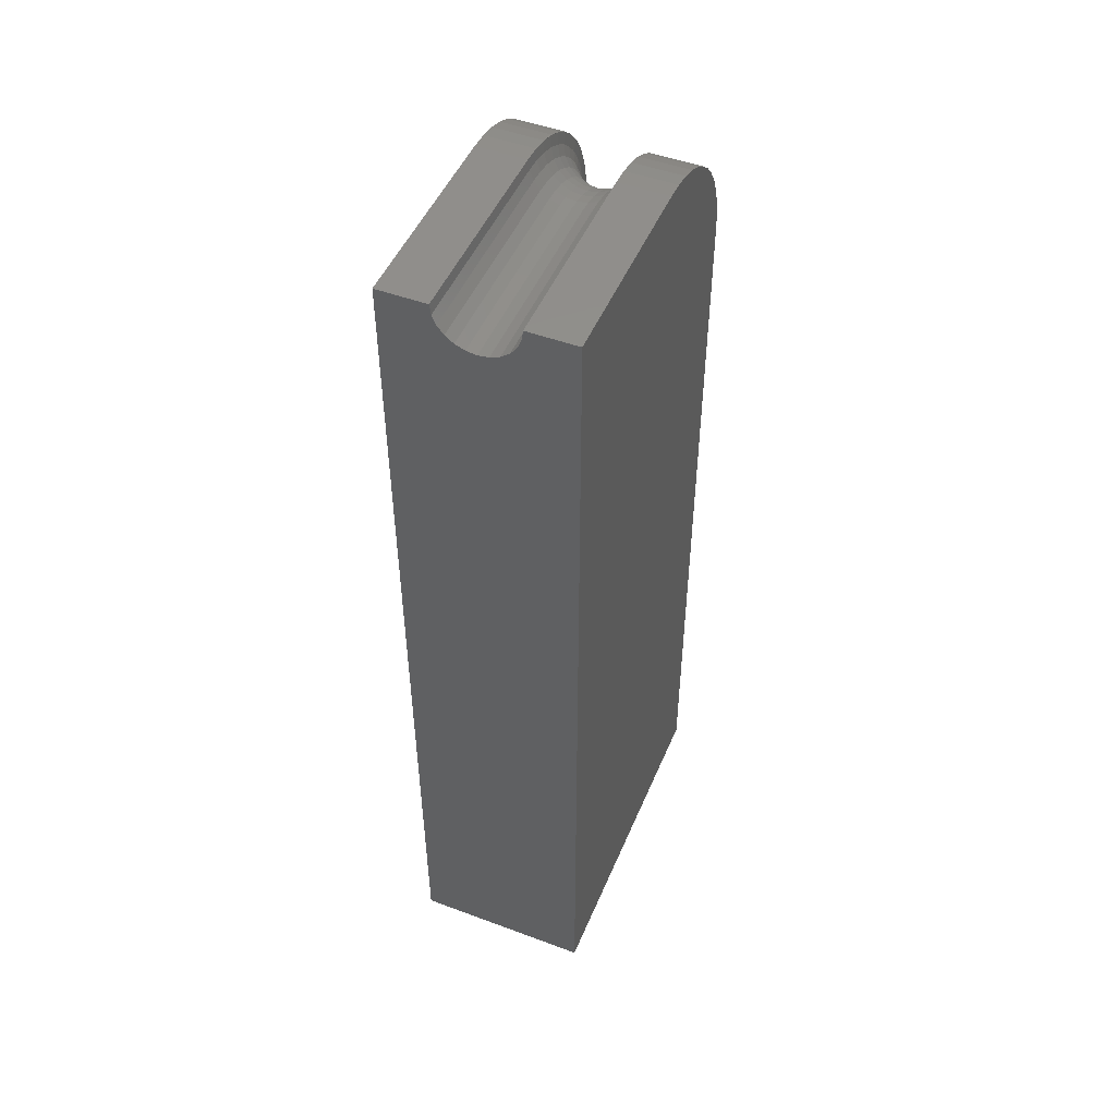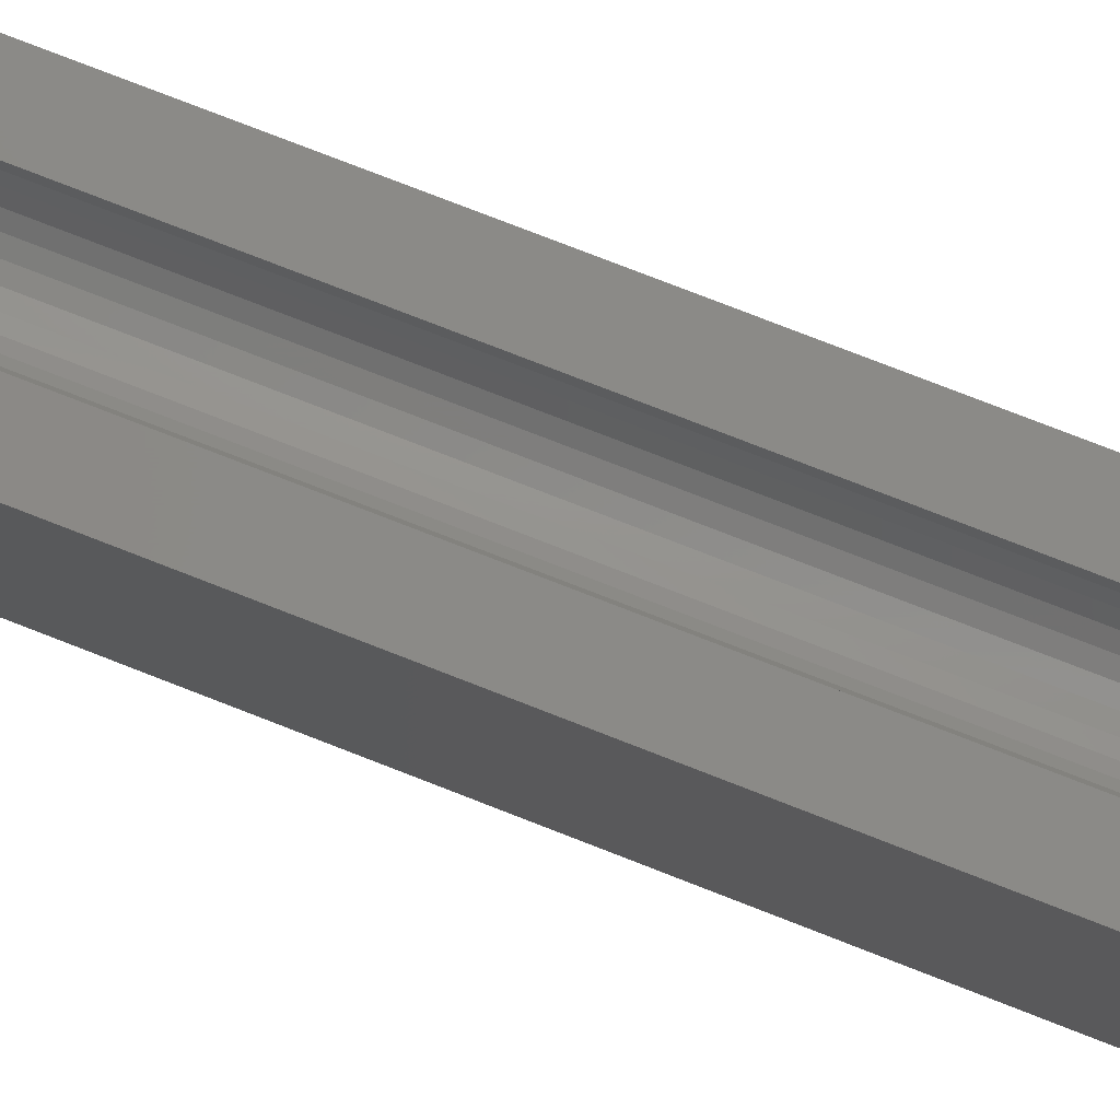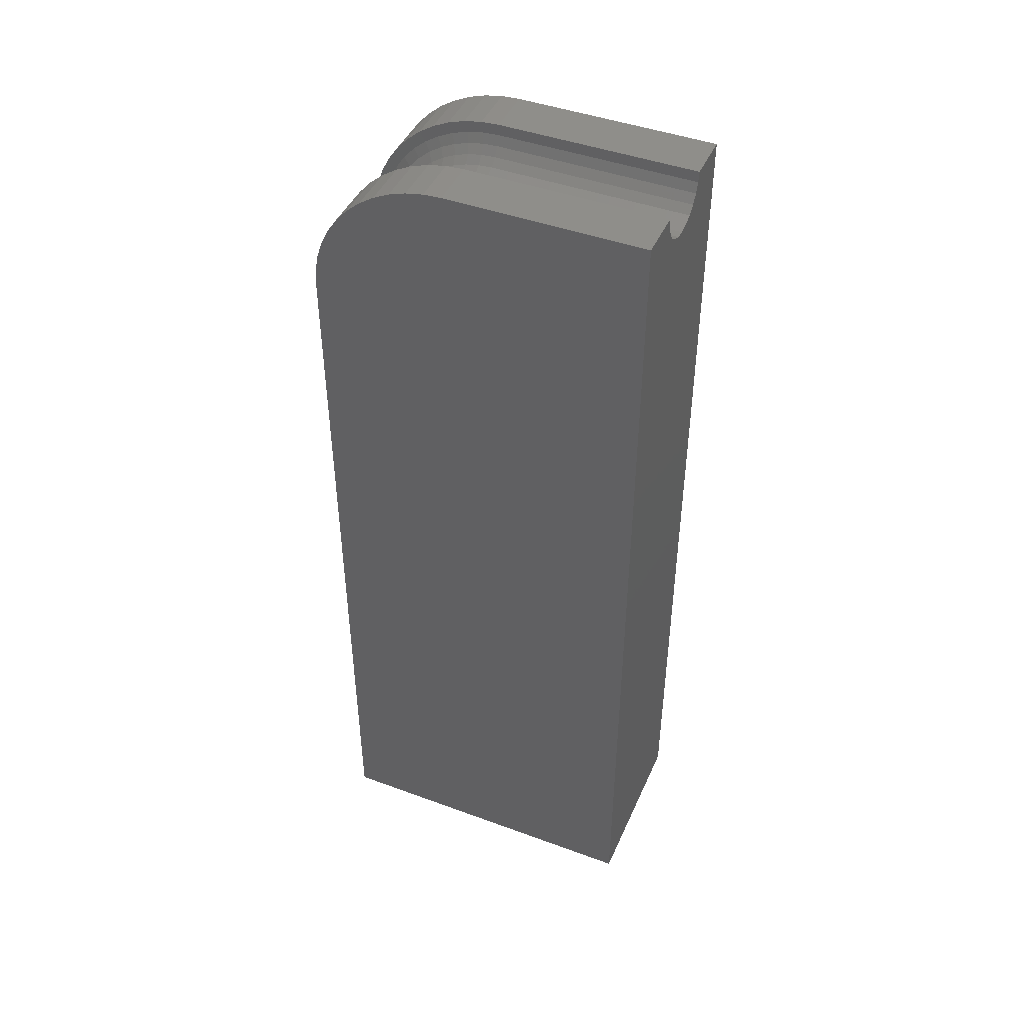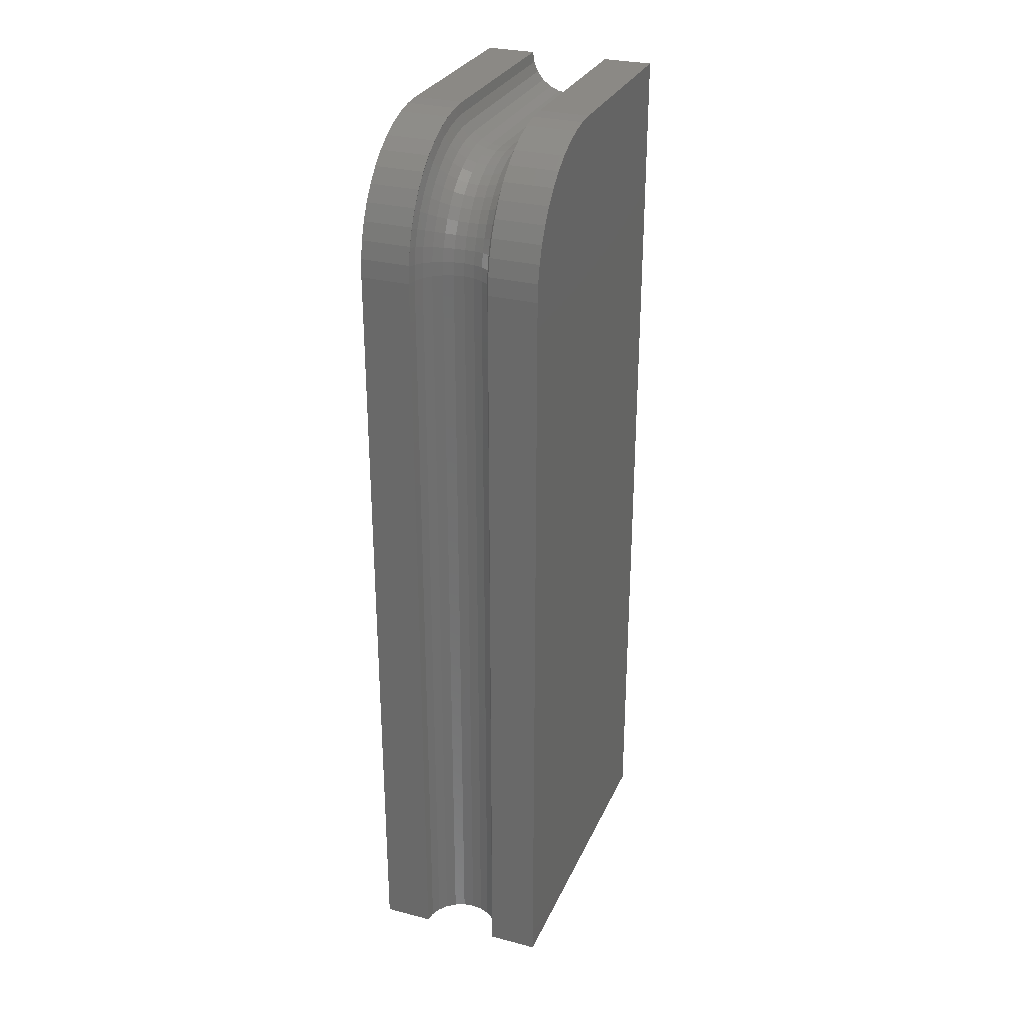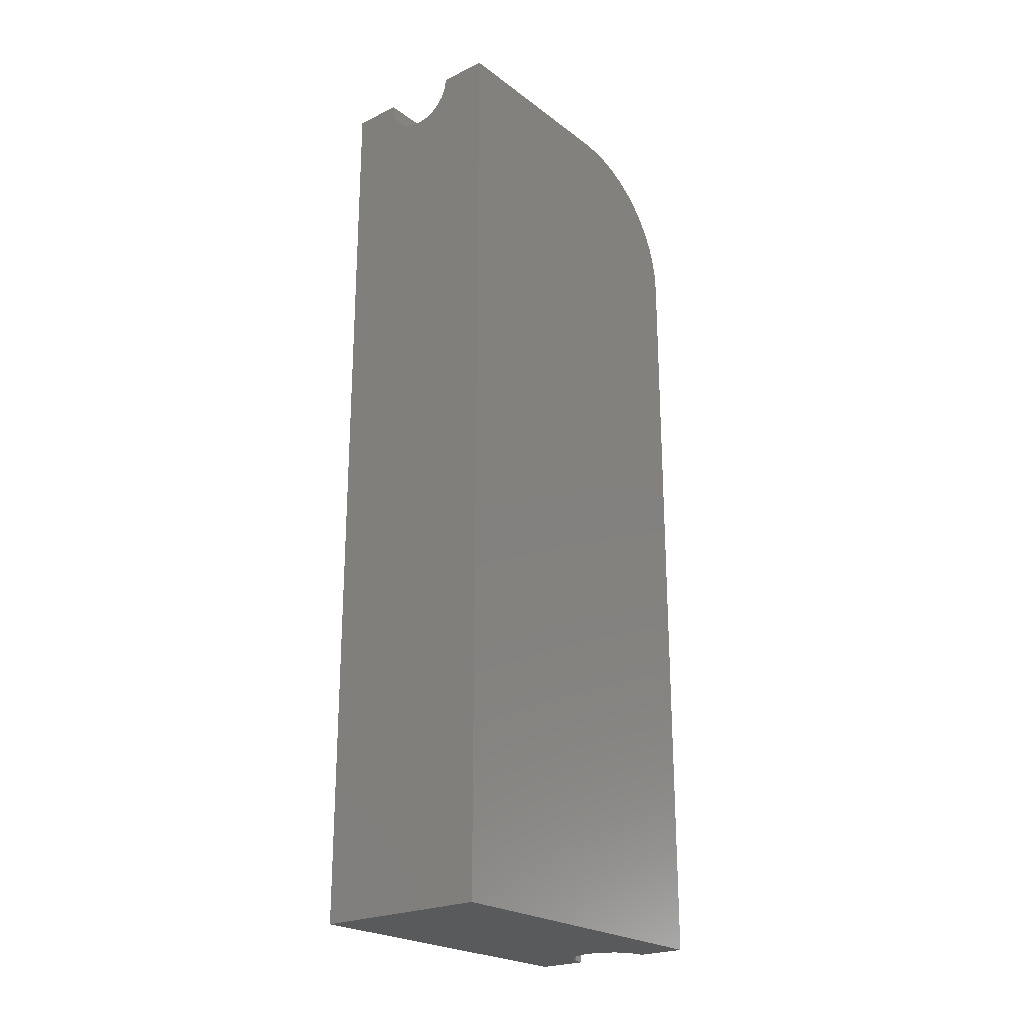
<metadata>
{"format":"stl","ext":"stl","renderer":"f3d","projection":"perspective","resolution":1024,"background":"white","views":[{"elev":49.0,"azim":-157.6,"up":"+Y"},{"elev":78.8,"azim":-68.8,"up":"+Z"},{"elev":44.8,"azim":113.1,"up":"+Y"},{"elev":29.3,"azim":20.9,"up":"+Y"},{"elev":-23.3,"azim":-141.0,"up":"+Y"}]}
</metadata>
<code>
# stl→obj: 261 verts, 526 faces
v -477.8 382.6 97.41
v -480.9 383.6 97.05
v -480.9 382.6 97.41
v -477.8 383.7 97.04
v -480.9 383.7 97.04
v -477.8 389.1 76.08
v -477.8 329.4 97.71
v -477.8 329.4 76.08
v -477.8 380.3 97.71
v -477.8 381.4 97.63
v -477.8 384.7 96.52
v -477.8 385.7 95.88
v -477.8 386.5 95.12
v -477.8 387.3 94.25
v -477.8 388 93.29
v -477.8 388.5 92.25
v -477.8 388.8 91.15
v -477.8 389.1 90.02
v -477.8 389.1 88.86
v -489.3 386.5 95.12
v -486.1 387.3 94.25
v -489.3 387.3 94.25
v -486.1 386.5 95.12
v -480.9 388 93.29
v -480.9 387.3 94.24
v -480.9 387.3 94.25
v -480.9 381.4 97.64
v -480.9 381.4 97.63
v -480.9 380.3 97.71
v -480.9 385.7 95.89
v -480.9 384.7 96.52
v -480.9 385.7 95.88
v -489.3 388.5 92.25
v -486.1 388.8 91.15
v -489.3 388.8 91.15
v -486.1 388.5 92.21
v -486.1 388.5 92.25
v -480.9 388.8 91.09
v -480.9 389.1 90.02
v -480.9 388.8 91.15
v -486.1 383.7 97.04
v -489.3 384.7 96.52
v -489.3 383.7 97.04
v -486.1 384.7 96.54
v -486.1 384.7 96.52
v -486.1 385.7 95.88
v -489.3 385.7 95.88
v -480.9 388 93.26
v -480.9 388.5 92.25
v -489.3 389.1 90.02
v -486.1 389.1 88.86
v -489.3 389.1 88.86
v -486.1 389.1 89.95
v -486.1 389.1 90.02
v -480.9 382.5 97.42
v -489.3 380.3 97.71
v -489.3 329.4 76.08
v -489.3 329.4 97.71
v -489.3 389.1 76.08
v -489.3 381.4 97.63
v -489.3 382.6 97.41
v -489.3 388 93.29
v -486.1 389.1 76.08
v -480.9 329.4 97.71
v -485.3 387.3 89.71
v -485.8 387.6 90.76
v -485.3 387.1 90.62
v -485.8 387.8 89.78
v -483.5 386.5 89.61
v -482.9 386.6 88.78
v -483.5 386.6 88.78
v -482.9 386.6 89.62
v -480.9 388.5 92.2
v -481 388.2 90.92
v -481 387.8 91.94
v -484.8 386.7 90.51
v -484.8 386.8 89.65
v -484.2 386.6 89.62
v -483.5 386.3 90.42
v -484.2 386.4 90.45
v -482.2 386.8 89.65
v -481.7 387.3 88.8
v -482.2 386.9 88.79
v -481.7 387.3 89.71
v -481.3 387.6 90.76
v -481.3 387.3 91.7
v -486 388.4 89.86
v -486.1 388.8 91.09
v -486 388.2 90.92
v -481.3 387.8 89.78
v -481 388.4 89.86
v -481.7 387.1 90.62
v -484.8 386.4 91.34
v -485.3 386.8 91.5
v -486 387.8 91.94
v -485.8 387.3 91.7
v -486.1 388.5 92.2
v -481.7 386.8 91.5
v -483.5 384.1 93.82
v -484.2 384.8 93.33
v -484.2 384.1 93.89
v -483.5 384.7 93.27
v -482.2 386.4 91.34
v -482.2 386.7 90.51
v -482.9 386.4 90.45
v -483.5 386.1 91.21
v -484.2 386.2 91.24
v -480.9 385.6 95.87
v -481 386.1 94.62
v -481 385.2 95.34
v -480.9 386.5 95.1
v -484.8 384.9 93.51
v -485.3 384.5 94.42
v -484.8 384.3 94.09
v -485.3 385.2 93.8
v -482.9 386.2 91.24
v -485.8 384.9 94.84
v -485.8 385.6 94.18
v -482.9 384.8 93.33
v -482.2 385.5 92.86
v -482.9 385.3 92.7
v -482.2 384.9 93.51
v -483.5 385.2 92.64
v -481.7 385.2 93.8
v -481.7 385.8 93.11
v -480.9 382.5 97.41
v -481 383.4 96.42
v -481 382.3 96.76
v -480.9 383.6 97.03
v -481.3 386.3 93.43
v -481.3 385.6 94.18
v -481 386.8 93.81
v -481.7 382 95.64
v -482.2 382.8 94.97
v -482.2 381.9 95.25
v -481.7 382.9 95.35
v -482.9 381.9 95
v -483.5 382.6 94.65
v -483.5 381.9 94.91
v -482.9 382.7 94.73
v -481.3 382.2 96.16
v -481.3 383.1 95.84
v -480.9 387.3 94.22
v -481.3 387.8 88.82
v -481 388.5 88.84
v -480.9 388.5 92.21
v -480.9 384.7 96.54
v -480.9 389.1 89.95
v -486.1 382.5 97.41
v -486.1 381.4 97.63
v -486.1 381.4 97.64
v -486.1 382.5 97.42
v -486.1 385.6 95.87
v -486.1 385.7 95.89
v -480.9 386.5 95.12
v -486.1 388 93.26
v -486.1 387.9 93.25
v -480.9 387.9 93.25
v -486.1 387.3 94.22
v -486.1 386.5 95.1
v -486.1 387.3 94.24
v -486.1 388 93.29
v -486.1 383.6 97.05
v -486.1 383.6 97.03
v -485.3 382 95.64
v -485.8 381.2 96.36
v -485.3 381.1 95.83
v -485.8 382.2 96.16
v -480.9 389.1 88.86
v -483.5 381 95.07
v -484.2 381.9 95
v -484.2 381 95.16
v -486 386.1 94.62
v -486 385.2 95.34
v -484.8 381.9 95.25
v -484.8 381.1 95.42
v -486 381.3 96.97
v -486 382.3 96.76
v -484.2 380.2 95.22
v -484.8 380.2 95.47
v -485.8 380.2 96.42
v -485.3 380.2 95.88
v -481 381.3 96.97
v -485.3 387.3 88.8
v -484.8 386.9 88.79
v -483.5 385.7 91.95
v -484.2 385.8 92
v -484.8 386 92.13
v -481.3 386.8 92.6
v -481.7 386.4 92.33
v -485.8 387.8 88.82
v -485.8 386.8 92.6
v -485.3 386.4 92.33
v -482.9 386.6 76.08
v -483.5 386.6 76.08
v -481.3 387.8 76.08
v -481 388.5 76.08
v -481.3 380.2 96.42
v -481.7 329.4 95.88
v -481.3 329.4 96.42
v -481.7 380.2 95.88
v -482.2 329.4 95.47
v -482.9 380.2 95.22
v -482.9 329.4 95.22
v -482.2 380.2 95.47
v -484.2 386.6 88.78
v -486 388.5 88.84
v -481.7 387.3 76.08
v -482.2 386.9 76.08
v -486 387.4 92.91
v -486 386.8 93.81
v -484.8 385.5 92.86
v -485.3 385.8 93.11
v -485.8 386.3 93.43
v -484.8 386.9 76.08
v -485.3 387.3 76.08
v -481 387.4 92.91
v -482.9 385.8 92
v -484.2 385.3 92.7
v -484.2 386.6 76.08
v -485.8 387.8 76.08
v -480.9 389.1 76.08
v -486 388.5 76.08
v -481 329.4 97.04
v -481 380.3 97.04
v -482.2 386 92.13
v -486 384.3 95.94
v -485.8 384 95.4
v -482.9 383.4 94.35
v -483.5 383.4 94.28
v -482.9 384.1 93.89
v -482.2 383.6 94.58
v -482.2 384.3 94.09
v -481 384.3 95.94
v -485.3 383.8 94.93
v -485.8 383.1 95.84
v -485.3 382.9 95.35
v -484.8 383.6 94.58
v -486 383.4 96.42
v -481.3 384.9 94.84
v -481.7 384.5 94.42
v -484.2 383.4 94.35
v -484.2 382.7 94.73
v -481.3 384 95.4
v -481.7 383.8 94.93
v -484.8 382.8 94.97
v -483.5 380.2 95.13
v -482.2 381.1 95.42
v -482.9 381 95.16
v -483.5 329.4 95.13
v -484.8 329.4 95.47
v -484.2 329.4 95.22
v -485.3 329.4 95.88
v -485.8 329.4 96.42
v -486 329.4 97.04
v -486.1 329.4 97.71
v -481.3 381.2 96.36
v -481.7 381.1 95.83
v -486.1 380.3 97.71
v -486.1 382.6 97.41
v -486 380.3 97.04
f 1 2 3
f 2 4 5
f 4 2 1
f 6 7 8
f 7 6 9
f 9 6 10
f 10 6 1
f 1 6 4
f 4 6 11
f 11 6 12
f 12 6 13
f 13 6 14
f 14 6 15
f 15 6 16
f 16 6 17
f 17 6 18
f 18 6 19
f 20 21 22
f 21 20 23
f 24 14 15
f 14 24 25
f 14 25 26
f 27 10 28
f 10 27 29
f 10 29 9
f 11 30 31
f 30 12 32
f 12 30 11
f 33 34 35
f 34 33 36
f 36 33 37
f 38 18 39
f 18 38 17
f 17 38 40
f 41 42 43
f 42 41 44
f 42 44 45
f 46 20 47
f 20 46 23
f 48 16 49
f 16 48 15
f 15 48 24
f 50 51 52
f 51 50 53
f 53 50 54
f 55 1 3
f 1 55 28
f 1 28 10
f 56 57 58
f 57 56 59
f 59 56 60
f 59 60 61
f 59 61 43
f 59 43 42
f 59 42 47
f 59 47 20
f 59 20 22
f 59 22 62
f 59 62 33
f 59 33 35
f 59 35 50
f 59 50 52
f 52 63 59
f 63 52 51
f 7 29 64
f 29 7 9
f 65 66 67
f 66 65 68
f 69 70 71
f 70 69 72
f 73 74 75
f 74 73 38
f 65 76 77
f 76 65 67
f 78 79 69
f 79 78 80
f 77 80 78
f 80 77 76
f 81 82 83
f 82 81 84
f 75 85 86
f 85 75 74
f 87 88 89
f 88 87 53
f 74 90 85
f 90 74 91
f 85 84 92
f 84 85 90
f 67 93 76
f 93 67 94
f 66 95 96
f 95 66 89
f 89 97 95
f 97 89 88
f 86 92 98
f 92 86 85
f 99 100 101
f 100 99 102
f 103 92 104
f 92 103 98
f 79 72 69
f 72 79 105
f 80 106 79
f 106 80 107
f 108 109 110
f 109 108 111
f 112 113 114
f 113 112 115
f 76 107 80
f 107 76 93
f 67 96 94
f 96 67 66
f 116 104 105
f 104 116 103
f 115 117 113
f 117 115 118
f 119 120 121
f 120 119 122
f 102 121 123
f 121 102 119
f 124 120 122
f 120 124 125
f 126 127 128
f 127 126 129
f 109 130 131
f 130 109 132
f 133 134 135
f 134 133 136
f 137 138 139
f 138 137 140
f 131 125 124
f 125 131 130
f 141 136 133
f 136 141 142
f 111 132 109
f 132 111 143
f 91 144 90
f 144 91 145
f 101 112 114
f 112 101 100
f 135 140 137
f 140 135 134
f 128 142 141
f 142 128 127
f 146 38 73
f 38 146 40
f 38 40 38
f 2 31 129
f 31 2 5
f 31 5 147
f 38 148 38
f 148 38 39
f 147 108 31
f 108 147 31
f 108 31 30
f 149 150 151
f 150 149 152
f 153 44 45
f 44 153 45
f 45 153 154
f 30 111 108
f 111 30 32
f 111 32 155
f 97 156 157
f 156 97 37
f 37 97 36
f 48 73 158
f 73 48 49
f 73 49 146
f 25 158 143
f 158 25 24
f 158 24 48
f 55 129 126
f 129 55 3
f 129 3 2
f 159 23 160
f 23 159 21
f 21 159 161
f 28 126 27
f 126 28 55
f 157 161 159
f 161 157 162
f 162 157 156
f 160 154 153
f 154 160 46
f 46 160 23
f 88 36 97
f 36 88 34
f 34 88 88
f 45 163 164
f 163 45 41
f 41 45 44
f 155 143 111
f 143 155 26
f 143 26 25
f 53 88 88
f 88 53 54
f 165 166 167
f 166 165 168
f 148 145 91
f 145 148 169
f 170 171 172
f 171 170 139
f 173 153 174
f 153 173 160
f 72 83 70
f 83 72 81
f 172 175 176
f 175 172 171
f 168 177 166
f 177 168 178
f 179 176 180
f 176 179 172
f 167 181 182
f 181 167 166
f 27 128 183
f 128 27 126
f 90 82 84
f 82 90 144
f 68 89 66
f 89 68 87
f 118 174 117
f 174 118 173
f 178 151 177
f 151 178 149
f 184 77 185
f 77 184 65
f 107 186 106
f 186 107 187
f 93 187 107
f 187 93 188
f 189 98 190
f 98 189 86
f 184 68 65
f 68 184 191
f 94 192 193
f 192 94 96
f 71 194 195
f 194 71 70
f 145 196 144
f 196 145 197
f 198 199 200
f 199 198 201
f 202 203 204
f 203 202 205
f 206 69 71
f 69 206 78
f 191 87 68
f 87 191 207
f 185 78 206
f 78 185 77
f 83 208 209
f 208 83 82
f 210 159 211
f 159 210 157
f 193 212 188
f 212 193 213
f 213 118 115
f 118 213 214
f 184 215 216
f 215 184 185
f 158 75 217
f 75 158 73
f 192 211 214
f 211 192 210
f 186 116 106
f 116 186 218
f 219 102 123
f 102 219 100
f 206 195 220
f 195 206 71
f 221 184 216
f 184 221 191
f 144 208 82
f 208 144 196
f 70 209 194
f 209 70 83
f 169 197 145
f 197 169 222
f 185 220 215
f 220 185 206
f 223 191 221
f 191 223 207
f 63 207 223
f 207 63 51
f 207 53 87
f 53 207 51
f 123 218 186
f 218 123 121
f 214 173 118
f 173 214 211
f 211 160 173
f 160 211 159
f 193 214 213
f 214 193 192
f 29 224 64
f 224 29 225
f 217 86 189
f 86 217 75
f 104 84 81
f 84 104 92
f 120 190 226
f 190 120 125
f 174 45 227
f 45 174 153
f 218 103 116
f 103 218 226
f 117 227 228
f 227 117 174
f 212 100 219
f 100 212 112
f 226 98 103
f 98 226 190
f 212 115 112
f 115 212 213
f 229 99 230
f 99 229 231
f 121 226 218
f 226 121 120
f 225 200 224
f 200 225 198
f 188 219 187
f 219 188 212
f 187 123 186
f 123 187 219
f 232 231 229
f 231 232 233
f 31 110 234
f 110 31 108
f 235 236 237
f 236 235 228
f 238 113 235
f 113 238 114
f 227 164 239
f 164 227 45
f 228 239 236
f 239 228 227
f 231 102 99
f 102 231 119
f 240 124 241
f 124 240 131
f 113 228 235
f 228 113 117
f 241 122 233
f 122 241 124
f 242 114 238
f 114 242 101
f 230 101 242
f 101 230 99
f 138 242 243
f 242 138 230
f 110 131 240
f 131 110 109
f 234 240 244
f 240 234 110
f 245 233 232
f 233 245 241
f 233 119 231
f 119 233 122
f 96 210 192
f 210 96 95
f 38 91 74
f 91 38 148
f 94 188 93
f 188 94 193
f 243 238 246
f 238 243 242
f 247 172 179
f 172 247 170
f 244 241 245
f 241 244 240
f 246 235 237
f 235 246 238
f 248 137 249
f 137 248 135
f 249 139 170
f 139 249 137
f 106 105 79
f 105 106 116
f 45 47 42
f 47 45 154
f 47 154 46
f 148 19 169
f 19 148 18
f 18 148 39
f 63 57 59
f 57 63 223
f 57 223 8
f 8 223 221
f 8 221 216
f 8 216 215
f 8 215 220
f 8 220 195
f 8 195 194
f 8 194 209
f 8 209 208
f 8 208 196
f 8 196 197
f 8 197 222
f 8 222 6
f 8 204 250
f 204 8 202
f 202 8 7
f 202 7 199
f 199 7 200
f 200 7 224
f 224 7 64
f 8 58 57
f 58 8 251
f 251 8 252
f 252 8 250
f 58 251 253
f 58 253 254
f 58 254 255
f 58 255 256
f 169 6 222
f 6 169 19
f 257 133 258
f 133 257 141
f 4 147 5
f 147 11 31
f 11 147 4
f 146 17 40
f 17 146 16
f 16 146 49
f 259 60 56
f 60 259 151
f 60 151 150
f 22 162 62
f 162 22 161
f 161 22 21
f 62 37 33
f 37 62 156
f 156 62 162
f 258 135 248
f 135 258 133
f 35 54 50
f 54 35 88
f 88 35 34
f 155 14 26
f 14 155 13
f 260 43 61
f 43 260 163
f 41 43 163
f 95 157 210
f 157 95 97
f 12 155 32
f 155 12 13
f 180 167 182
f 167 180 176
f 150 61 60
f 61 150 152
f 61 152 260
f 256 56 58
f 56 256 259
f 183 141 257
f 141 183 128
f 177 259 261
f 259 177 151
f 166 261 181
f 261 166 177
f 204 247 250
f 247 204 203
f 239 149 178
f 149 239 164
f 129 234 127
f 234 129 31
f 175 237 165
f 237 175 246
f 237 168 165
f 168 237 236
f 127 244 142
f 244 127 234
f 236 178 168
f 178 236 239
f 181 255 254
f 255 181 261
f 142 245 136
f 245 142 244
f 140 230 138
f 230 140 229
f 250 179 252
f 179 250 247
f 201 248 205
f 248 201 258
f 164 152 149
f 152 164 260
f 260 164 163
f 182 254 253
f 254 182 181
f 198 258 201
f 258 198 257
f 139 243 171
f 243 139 138
f 203 170 247
f 170 203 249
f 261 256 255
f 256 261 259
f 199 205 202
f 205 199 201
f 136 232 134
f 232 136 245
f 134 229 140
f 229 134 232
f 171 246 175
f 246 171 243
f 252 180 251
f 180 252 179
f 143 217 132
f 217 143 158
f 132 189 130
f 189 132 217
f 105 81 72
f 81 105 104
f 176 165 167
f 165 176 175
f 225 257 198
f 257 225 183
f 29 183 225
f 183 29 27
f 130 190 125
f 190 130 189
f 251 182 253
f 182 251 180
f 205 249 203
f 249 205 248

</code>
